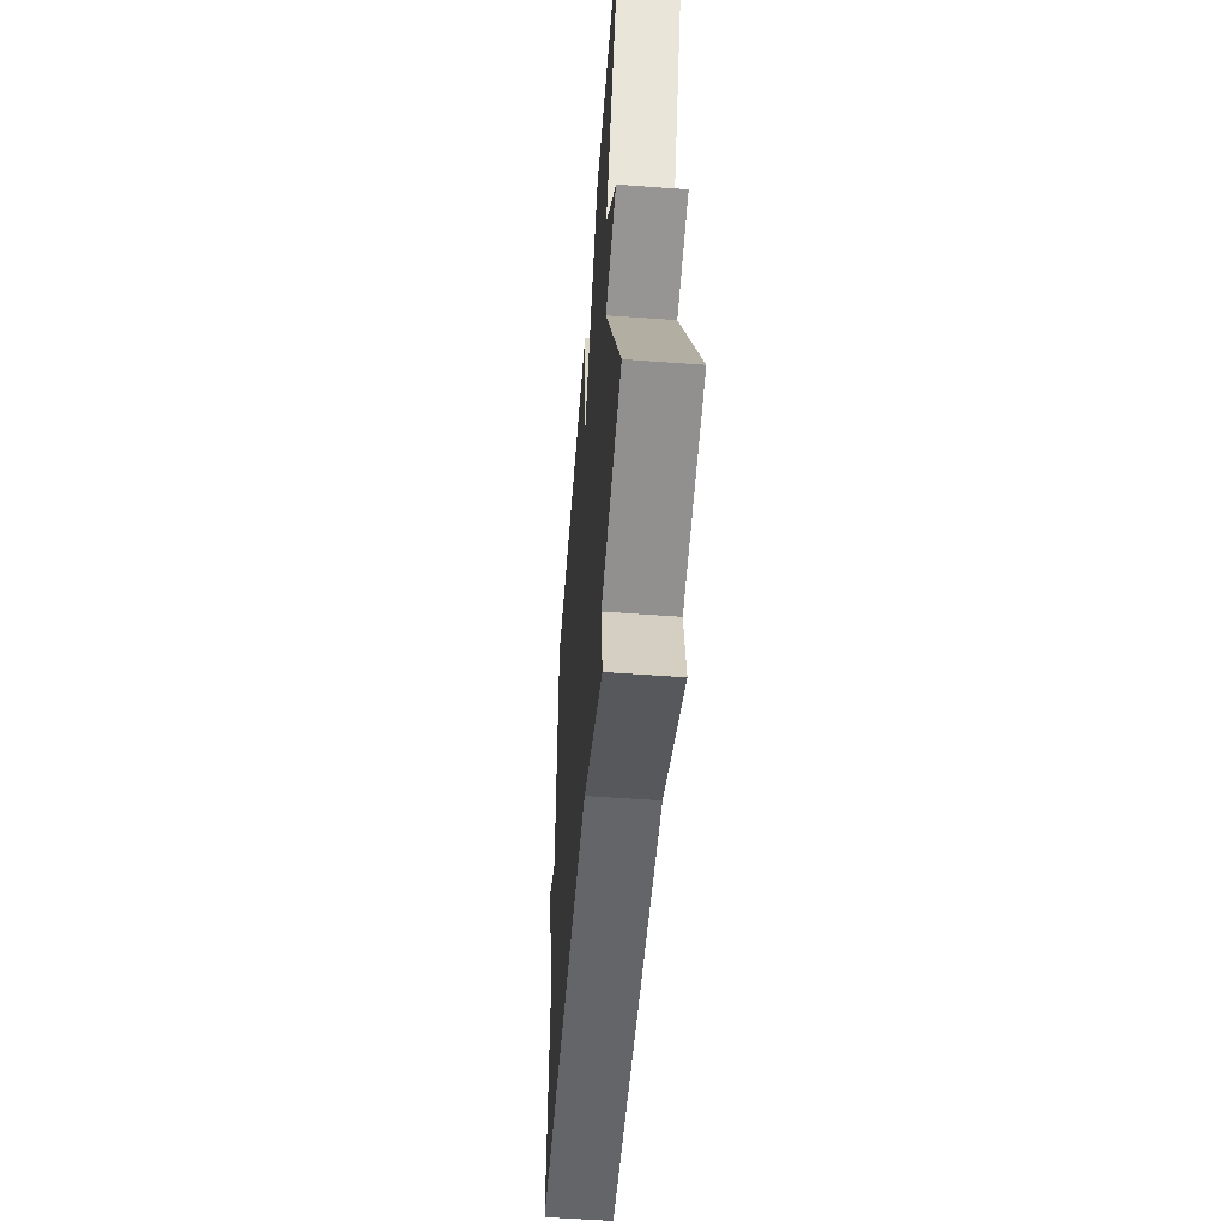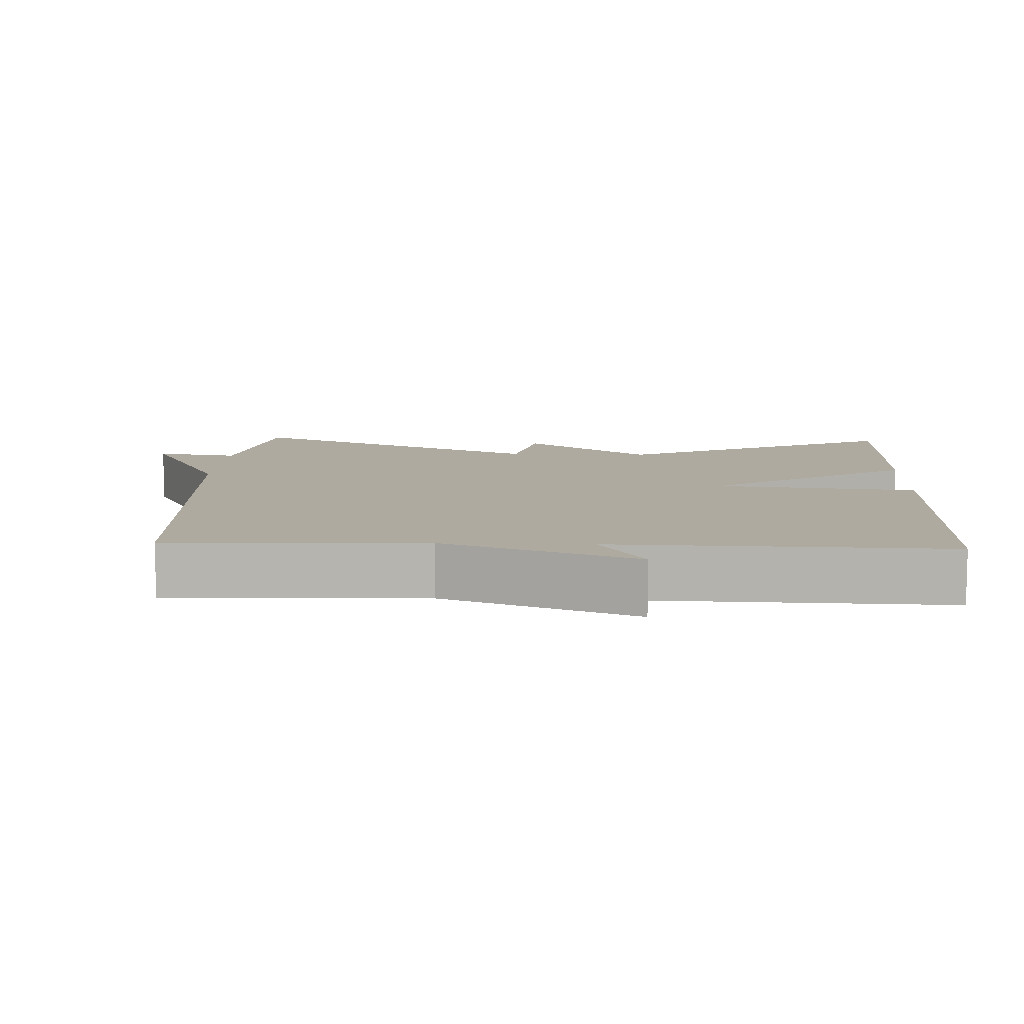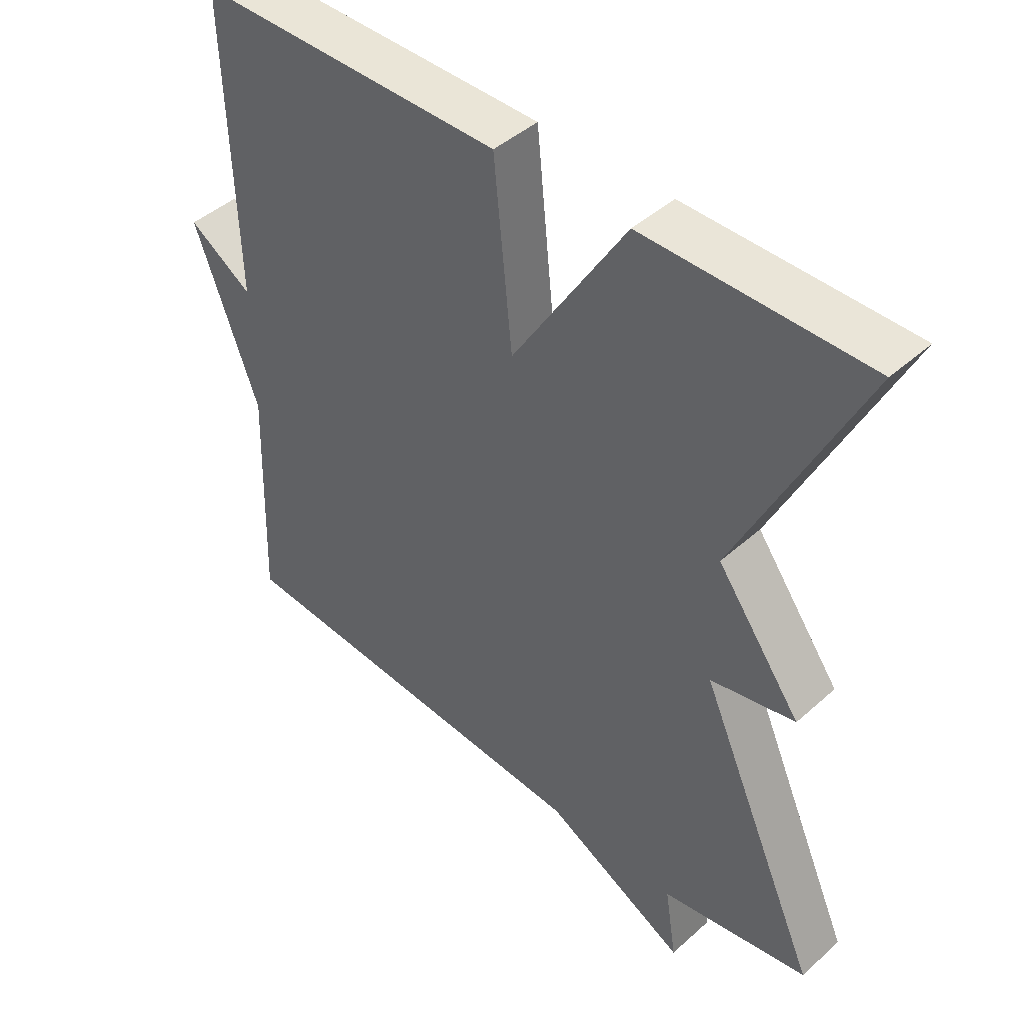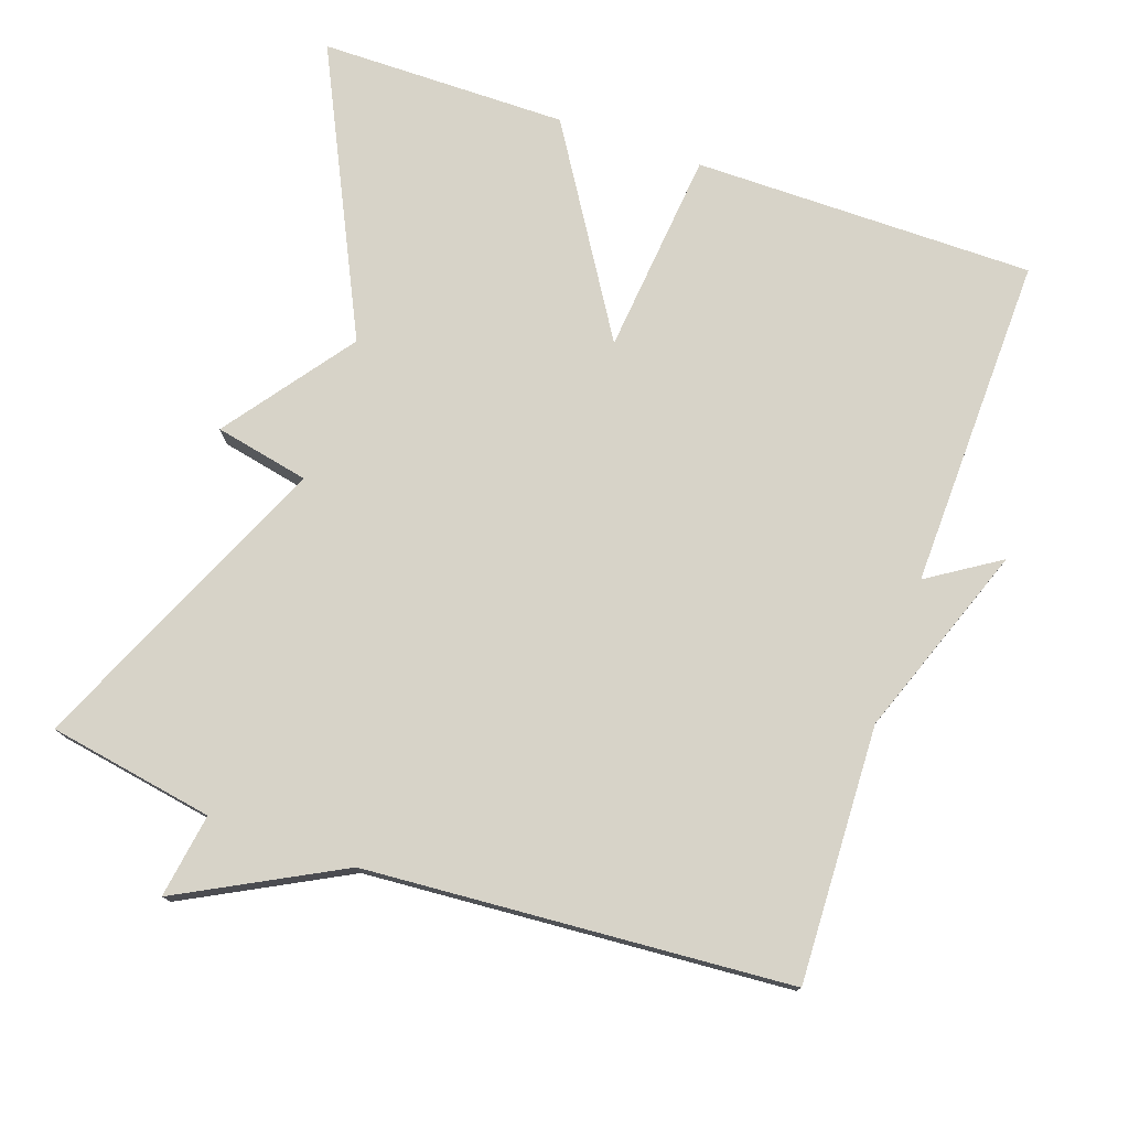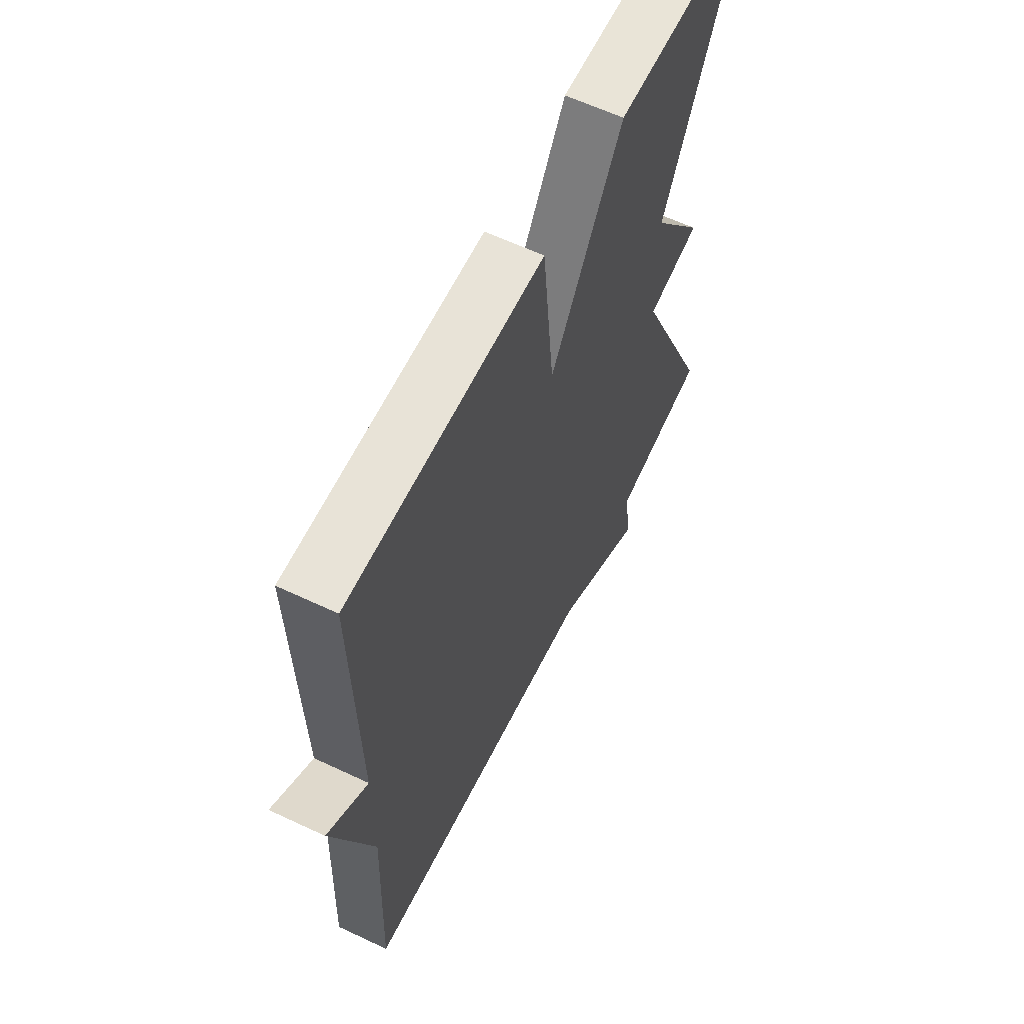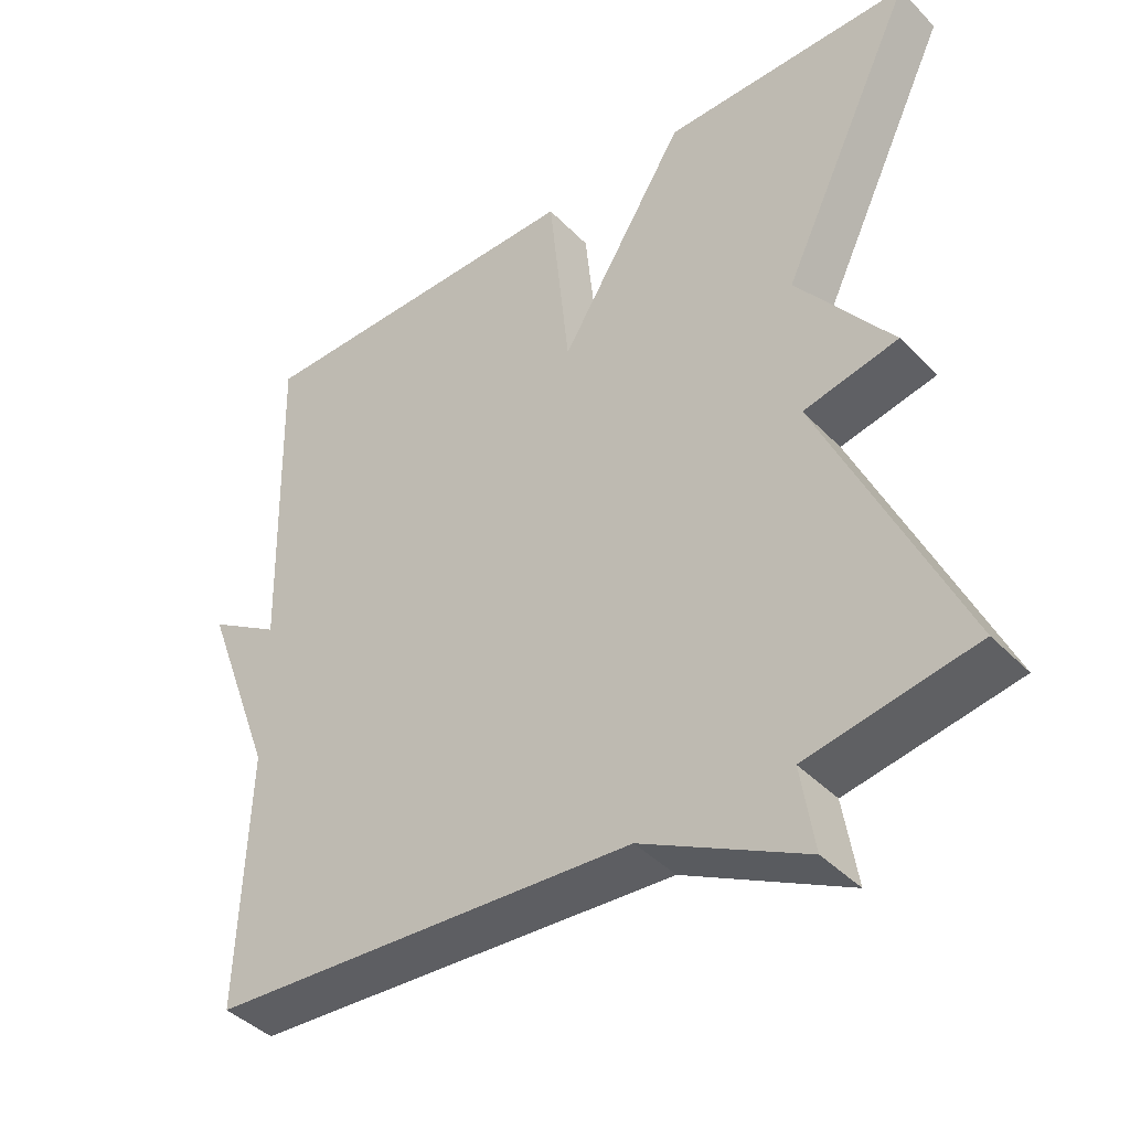
<metadata>
{"format":"obj","ext":"obj","renderer":"f3d","projection":"perspective","resolution":1024,"background":"white","views":[{"elev":-55.6,"azim":85.6,"up":"+Z"},{"elev":9.5,"azim":-87.5,"up":"+Y"},{"elev":44.4,"azim":43.9,"up":"+Z"},{"elev":76.5,"azim":-161.0,"up":"+Y"},{"elev":61.3,"azim":-64.3,"up":"+Z"},{"elev":-41.9,"azim":39.7,"up":"+Z"}]}
</metadata>
<code>
v -0.5 0.07 0.5
v -0.037 0.07 0.501
v -0.009 0.07 0.223
v 0.163 0.07 0.501
v 0.5 0.07 0.5
v 0.315 0.07 0.114
v 0.443 0.07 -0.059
v 0.315 0.07 -0.086
v 0.5 0.07 -0.5
v 0.275 0.07 -0.54
v 0.293 0.07 -0.654
v 0.075 0.07 -0.54
v -0.5 0.07 -0.5
v -0.488 0.07 -0.153
v -0.585 0.07 0.109
v -0.488 0.07 0.047
v -0.5 0 0.5
v -0.037 0 0.501
v -0.009 0 0.223
v 0.163 0 0.501
v 0.5 0 0.5
v 0.315 0 0.114
v 0.443 0 -0.059
v 0.315 0 -0.086
v 0.5 0 -0.5
v 0.275 0 -0.54
v 0.293 0 -0.654
v 0.075 0 -0.54
v -0.5 0 -0.5
v -0.488 0 -0.153
v -0.585 0 0.109
v -0.488 0 0.047
f 14 15 16
f 12 13 14
f 12 14 16
f 11 12 16
f 10 11 16
f 10 16 1
f 9 10 1
f 8 9 1
f 6 7 8
f 3 4 5 6
f 3 6 8
f 1 2 3
f 1 3 8
f 32 31 30
f 30 29 28
f 32 30 28
f 32 28 27
f 32 27 26
f 17 32 26
f 17 26 25
f 17 25 24
f 24 23 22
f 22 21 20 19
f 24 22 19
f 19 18 17
f 24 19 17
f 1 17 18 2
f 2 18 19 3
f 3 19 20 4
f 4 20 21 5
f 5 21 22 6
f 6 22 23 7
f 7 23 24 8
f 8 24 25 9
f 9 25 26 10
f 10 26 27 11
f 11 27 28 12
f 12 28 29 13
f 13 29 30 14
f 14 30 31 15
f 15 31 32 16
f 16 32 17 1

</code>
